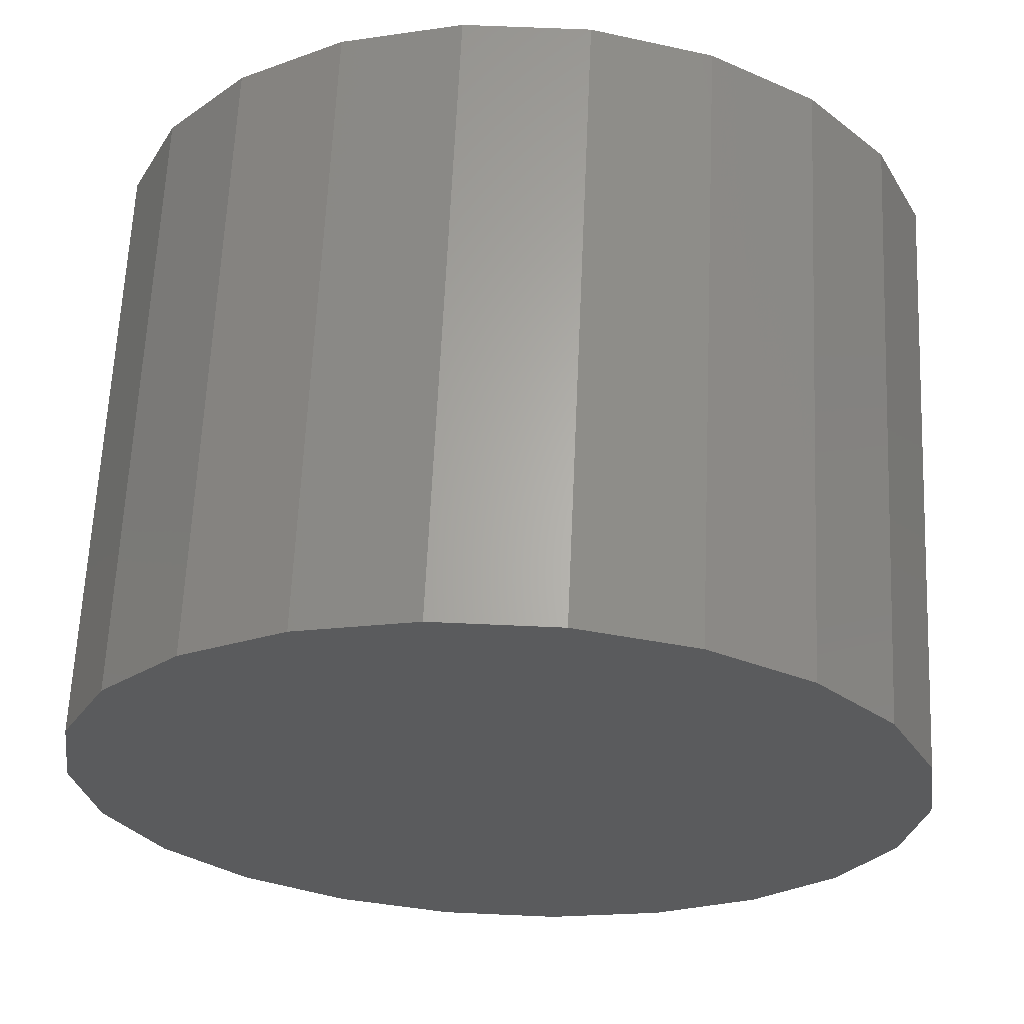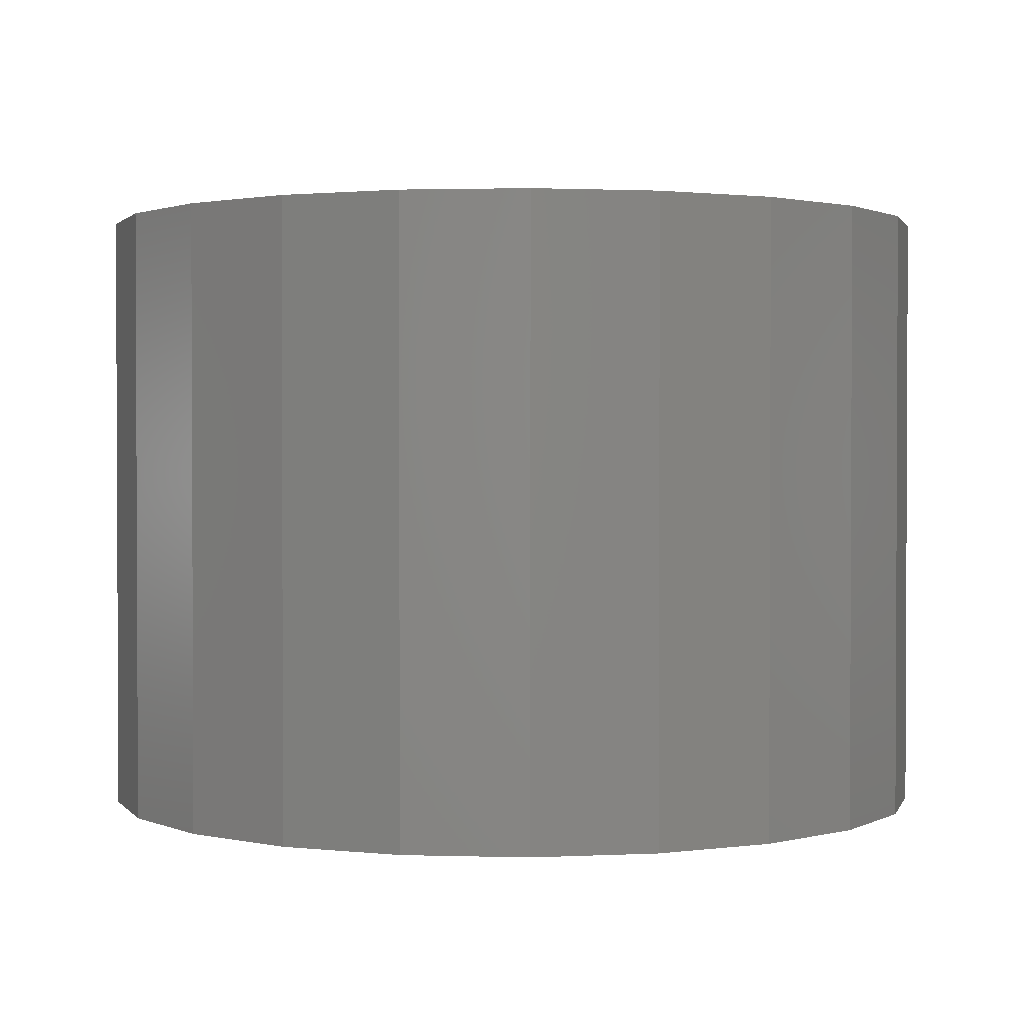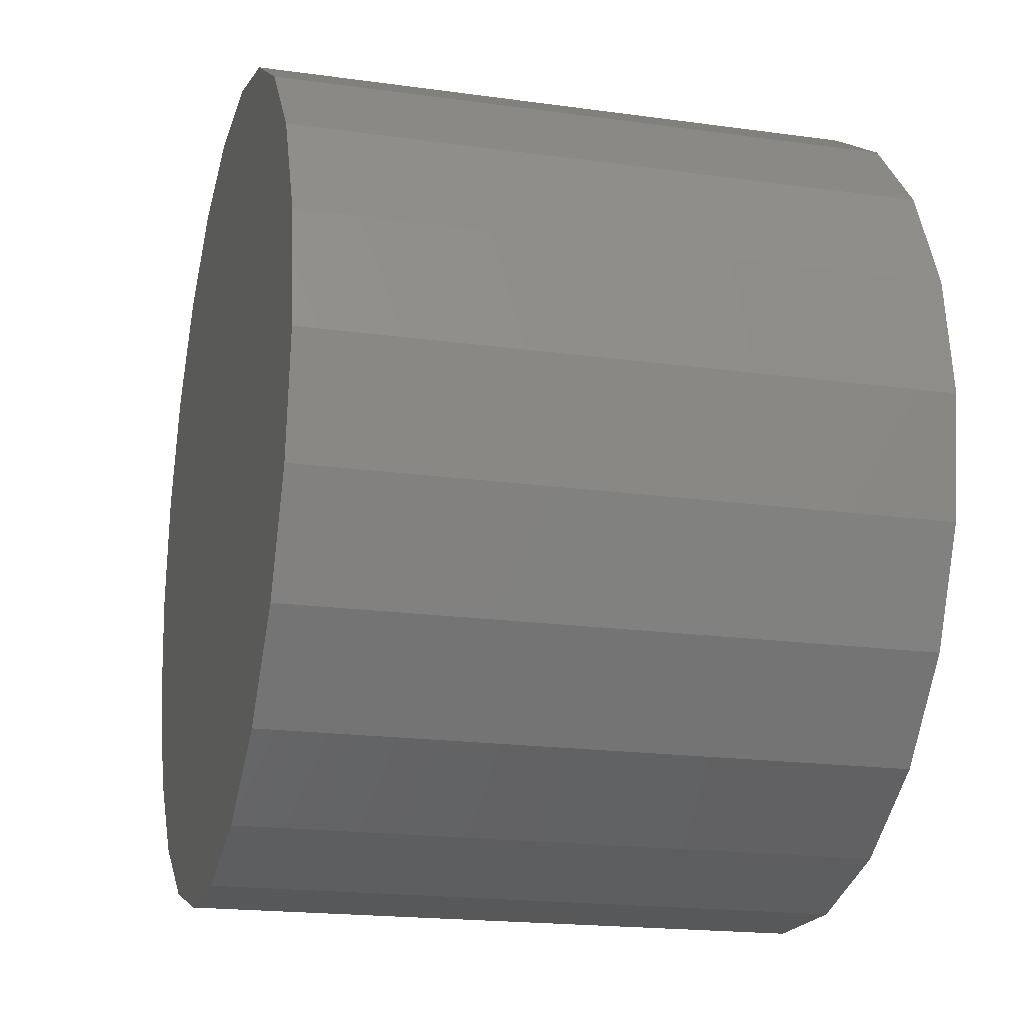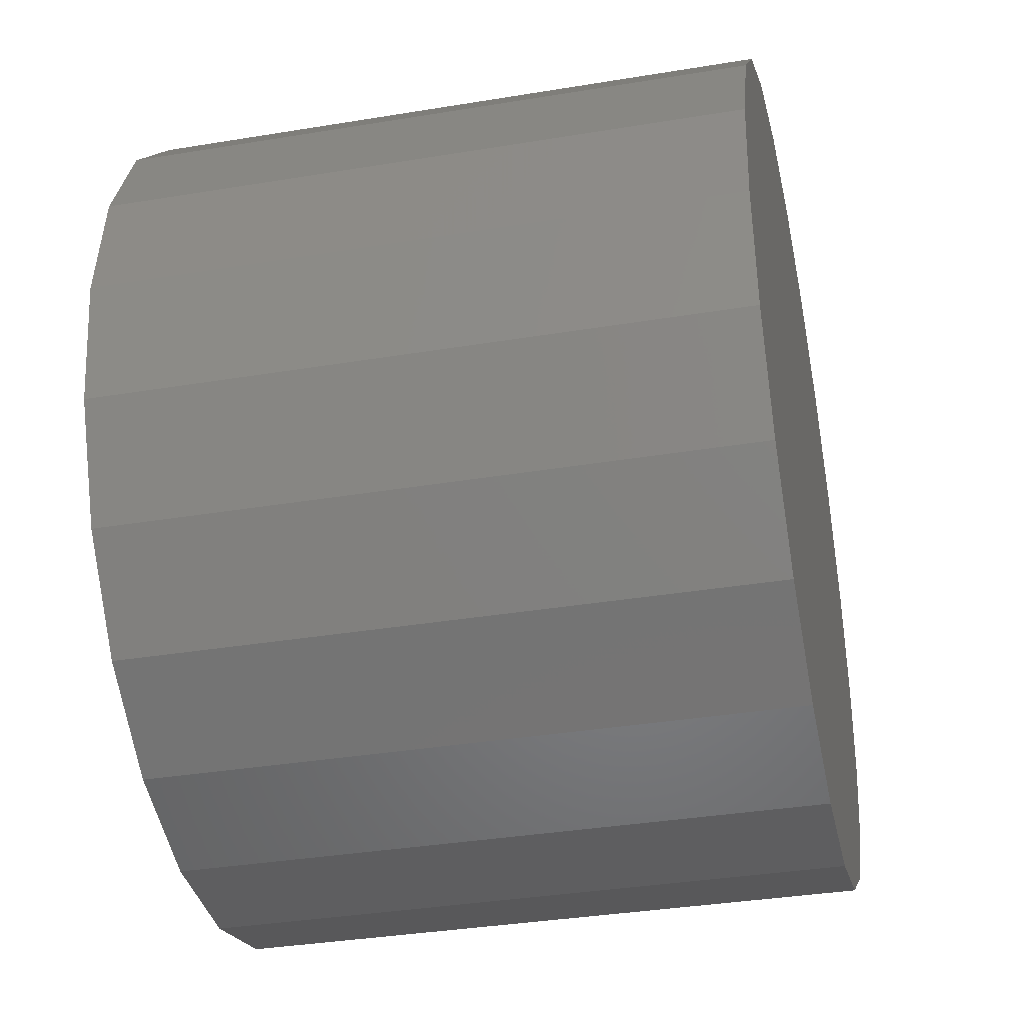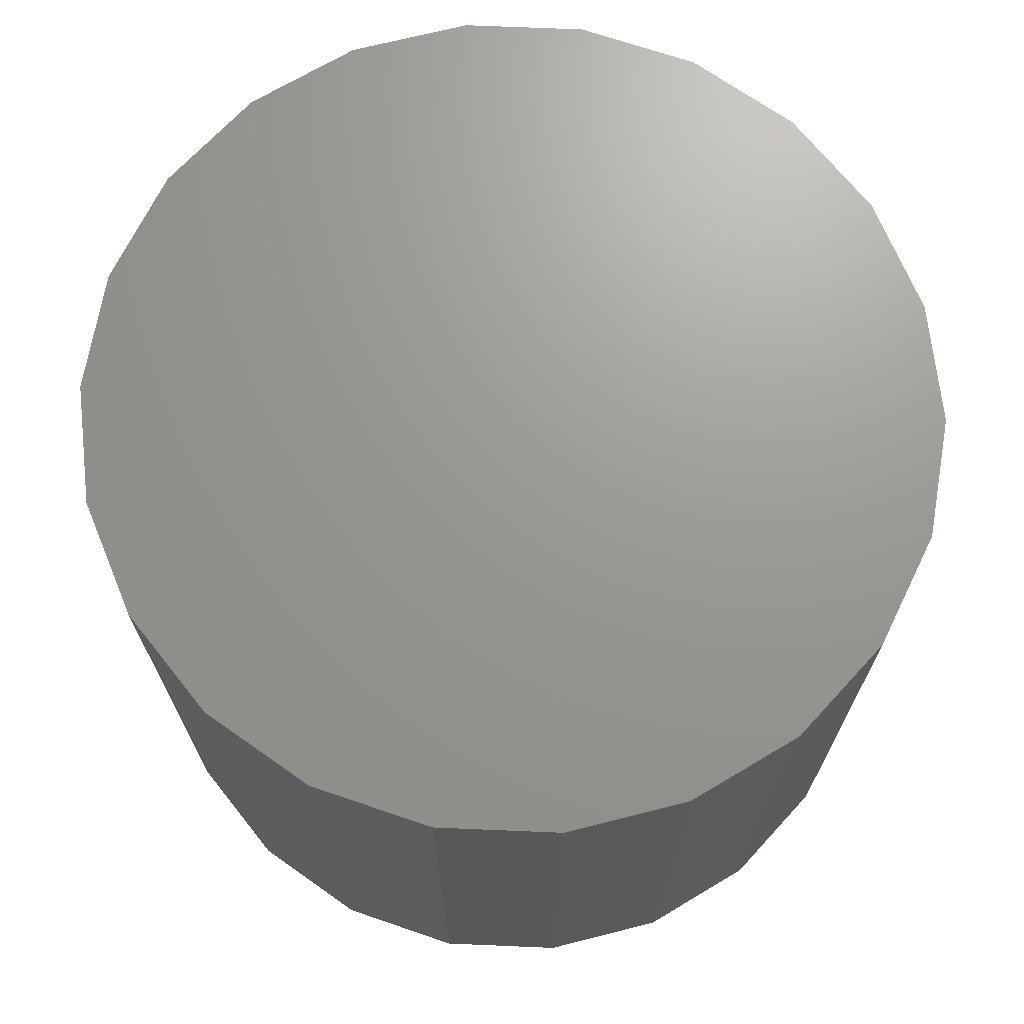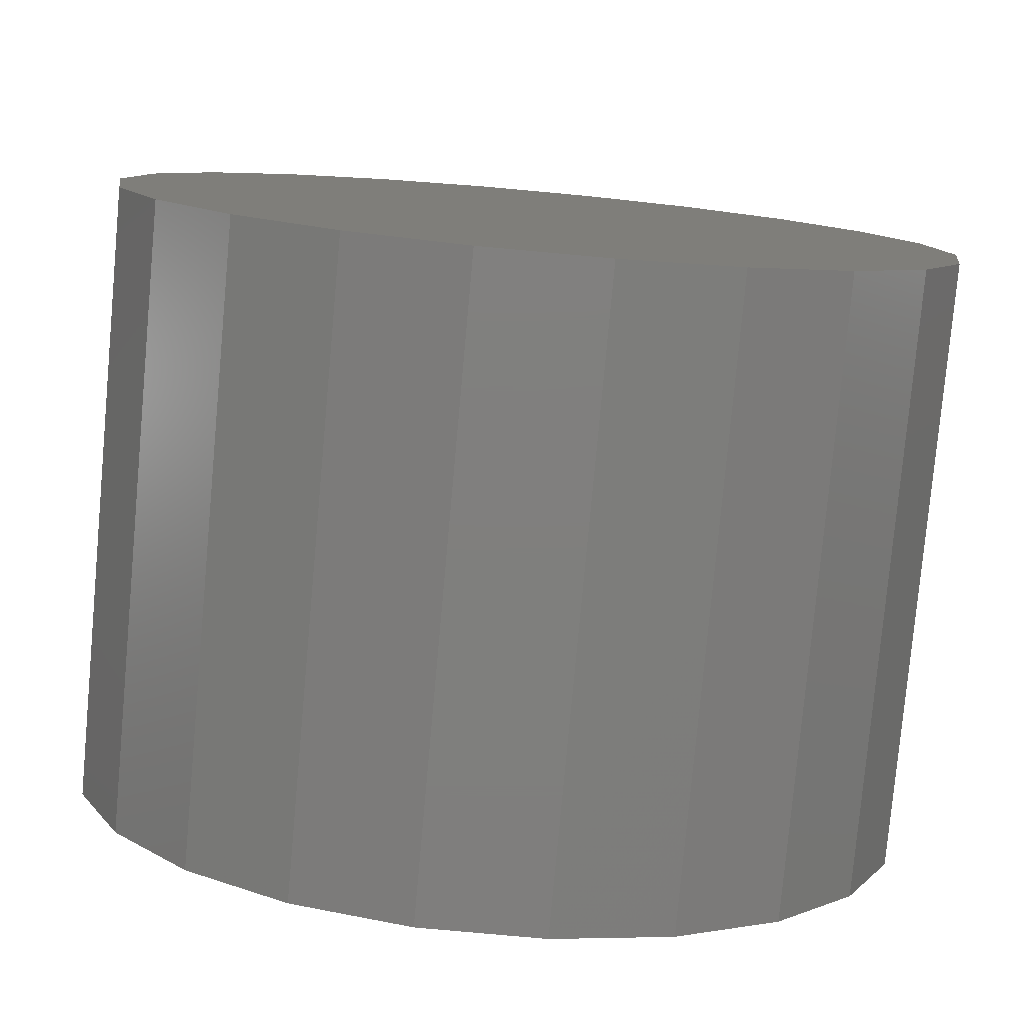
<metadata>
{"format":"stl","ext":"stl","renderer":"f3d","projection":"perspective","resolution":1024,"background":"white","views":[{"elev":64.1,"azim":2.6,"up":"+Z"},{"elev":1.5,"azim":-174.0,"up":"+Y"},{"elev":-18.9,"azim":-104.8,"up":"+Z"},{"elev":-36.1,"azim":102.2,"up":"+Z"},{"elev":69.9,"azim":-112.5,"up":"+Y"},{"elev":-79.1,"azim":174.8,"up":"+Z"}]}
</metadata>
<code>
# stl→obj: 46 verts, 88 faces
v 0.09546 -0.1447 0.06016
v 0.109 0.02047 0.0309
v 0.09546 0.02047 0.06016
v 0.109 -0.1447 0.0309
v 0.07406 -0.1447 0.08447
v 0.07406 0.02047 0.08447
v 0.04657 0.02047 0.1019
v 0.04657 -0.1447 0.1019
v 0.01522 0.02047 0.1109
v 0.01522 -0.1447 0.1109
v -0.01745 0.02047 0.1109
v -0.01745 -0.1447 0.1109
v -0.0488 0.02047 0.1019
v -0.0488 -0.1447 0.1019
v -0.07629 0.02047 0.08447
v -0.07629 -0.1447 0.08447
v -0.09769 -0.1447 0.06016
v -0.09769 0.02047 0.06016
v -0.1113 -0.1447 0.0309
v -0.1113 0.02047 0.0309
v -0.1159 -0.1447 -0.000945
v -0.1159 0.02047 -0.000945
v -0.1113 -0.1447 -0.03279
v -0.1113 0.02047 -0.03279
v -0.09769 -0.1447 -0.06205
v -0.09769 0.02047 -0.06205
v -0.07629 -0.1447 -0.08636
v -0.07629 0.02047 -0.08636
v -0.0488 0.02047 -0.1038
v -0.0488 -0.1447 -0.1038
v -0.01745 0.02047 -0.1128
v -0.01745 -0.1447 -0.1128
v 0.01522 0.02047 -0.1128
v 0.01522 -0.1447 -0.1128
v 0.04657 0.02047 -0.1038
v 0.04657 -0.1447 -0.1038
v 0.07406 0.02047 -0.08636
v 0.07406 -0.1447 -0.08636
v 0.09546 -0.1447 -0.06205
v 0.09546 0.02047 -0.06205
v 0.109 -0.1447 -0.03279
v 0.109 0.02047 -0.03279
v 0.1137 -0.1447 -0.000946
v 0.1137 0.02047 -0.000946
v -0.001113 0.02047 -0.000945
v -0.001113 -0.1447 -0.000945
f 1 2 3
f 2 1 4
f 5 3 6
f 3 5 1
f 7 5 6
f 5 7 8
f 9 8 7
f 8 9 10
f 11 10 9
f 10 11 12
f 13 12 11
f 12 13 14
f 15 14 13
f 14 15 16
f 17 15 18
f 15 17 16
f 19 18 20
f 18 19 17
f 21 20 22
f 20 21 19
f 23 22 24
f 22 23 21
f 25 24 26
f 24 25 23
f 27 26 28
f 26 27 25
f 27 29 30
f 29 27 28
f 30 31 32
f 31 30 29
f 32 33 34
f 33 32 31
f 34 35 36
f 35 34 33
f 36 37 38
f 37 36 35
f 39 37 40
f 37 39 38
f 41 40 42
f 40 41 39
f 43 42 44
f 42 43 41
f 4 44 2
f 44 4 43
f 45 3 2
f 45 6 3
f 45 7 6
f 45 9 7
f 45 11 9
f 45 13 11
f 45 15 13
f 45 18 15
f 45 20 18
f 45 22 20
f 45 24 22
f 45 26 24
f 45 28 26
f 45 29 28
f 45 31 29
f 45 33 31
f 45 35 33
f 45 37 35
f 45 40 37
f 45 42 40
f 45 44 42
f 45 2 44
f 46 4 1
f 46 1 5
f 46 5 8
f 46 8 10
f 46 10 12
f 46 12 14
f 46 14 16
f 46 16 17
f 46 17 19
f 46 19 21
f 46 21 23
f 46 23 25
f 46 25 27
f 46 27 30
f 46 30 32
f 46 32 34
f 46 34 36
f 46 36 38
f 46 38 39
f 46 39 41
f 46 41 43
f 46 43 4

</code>
